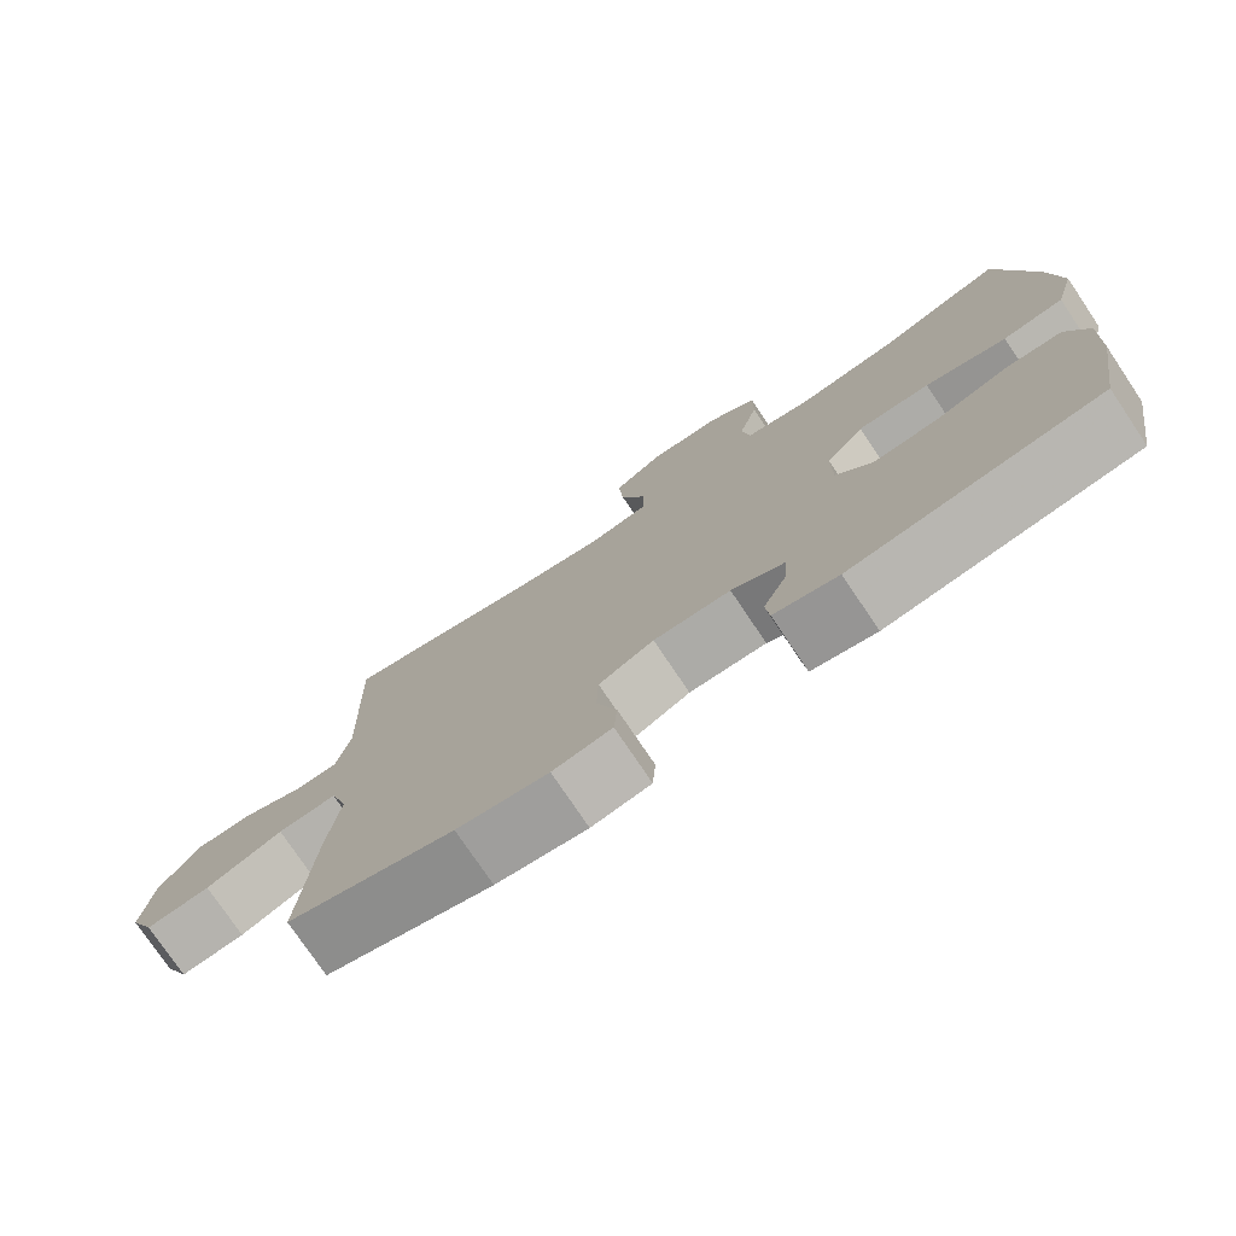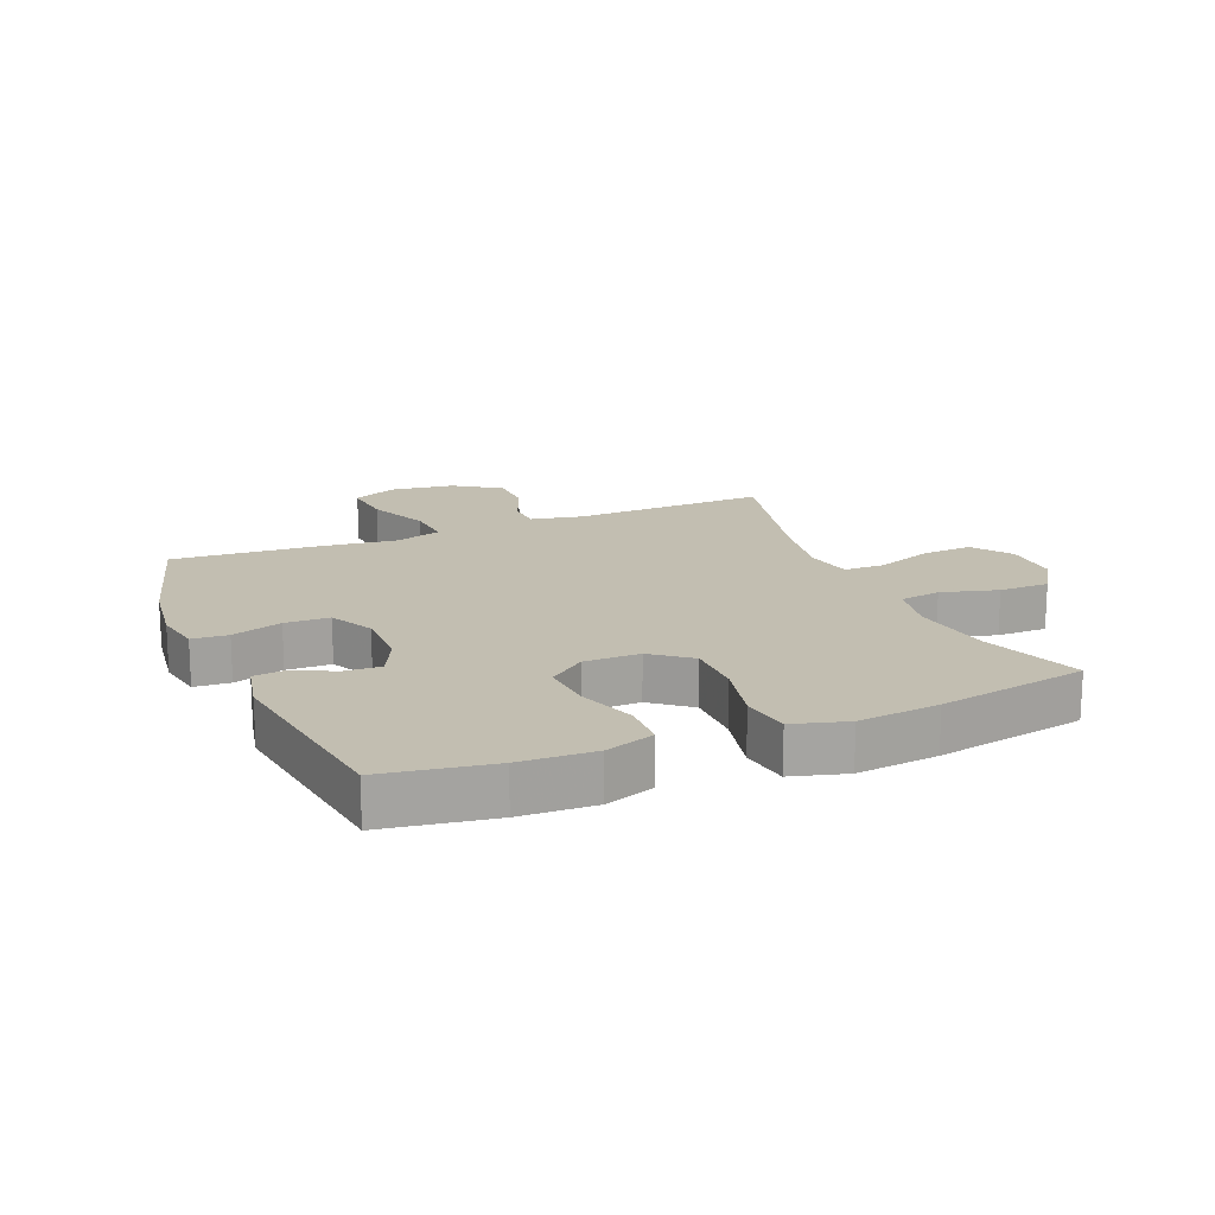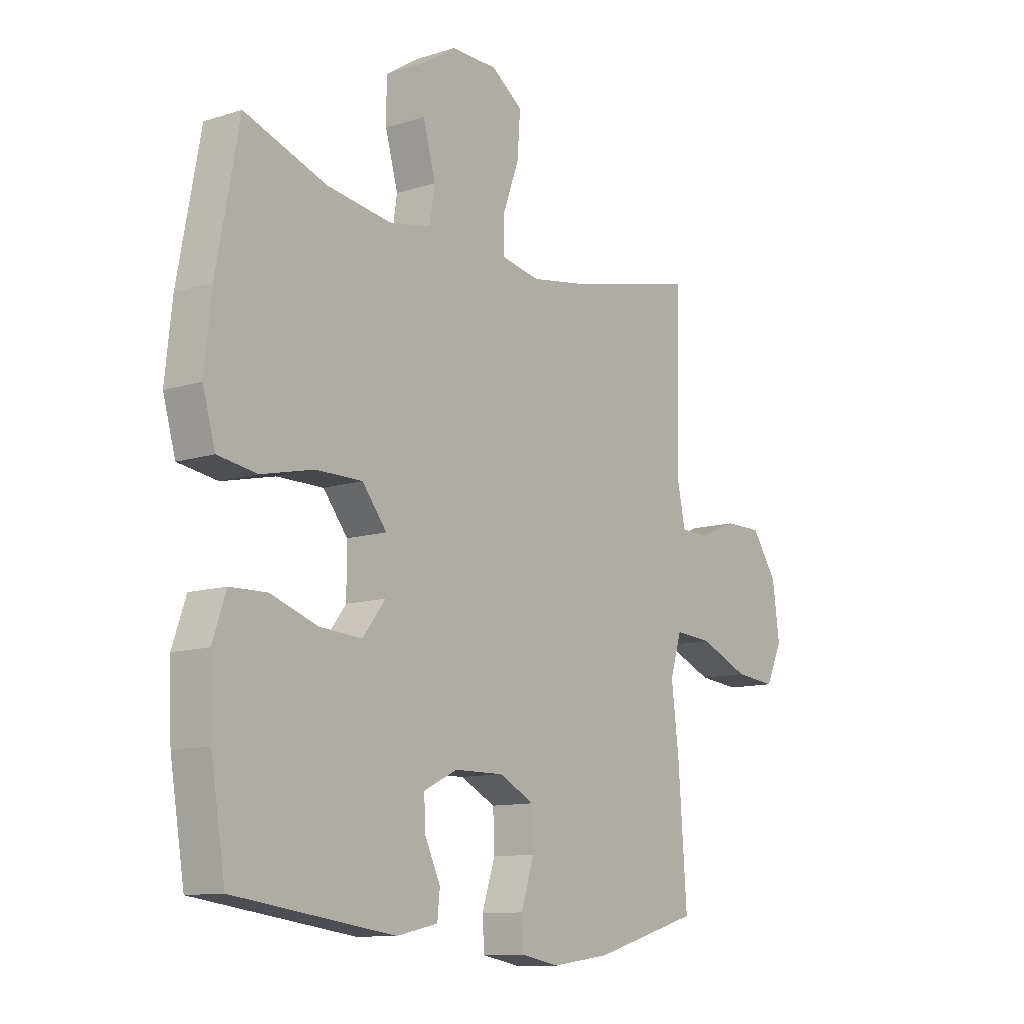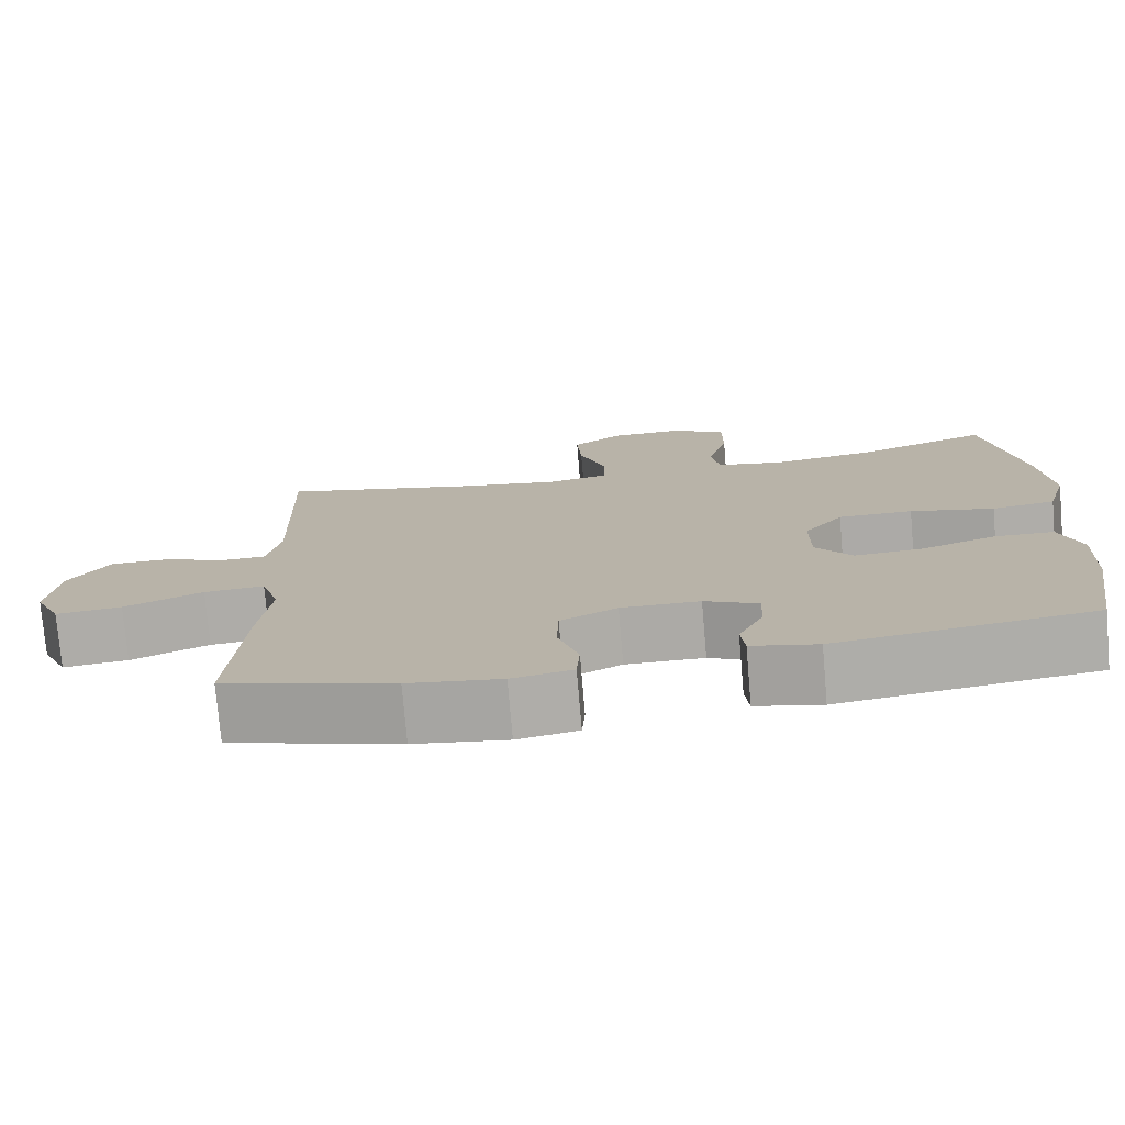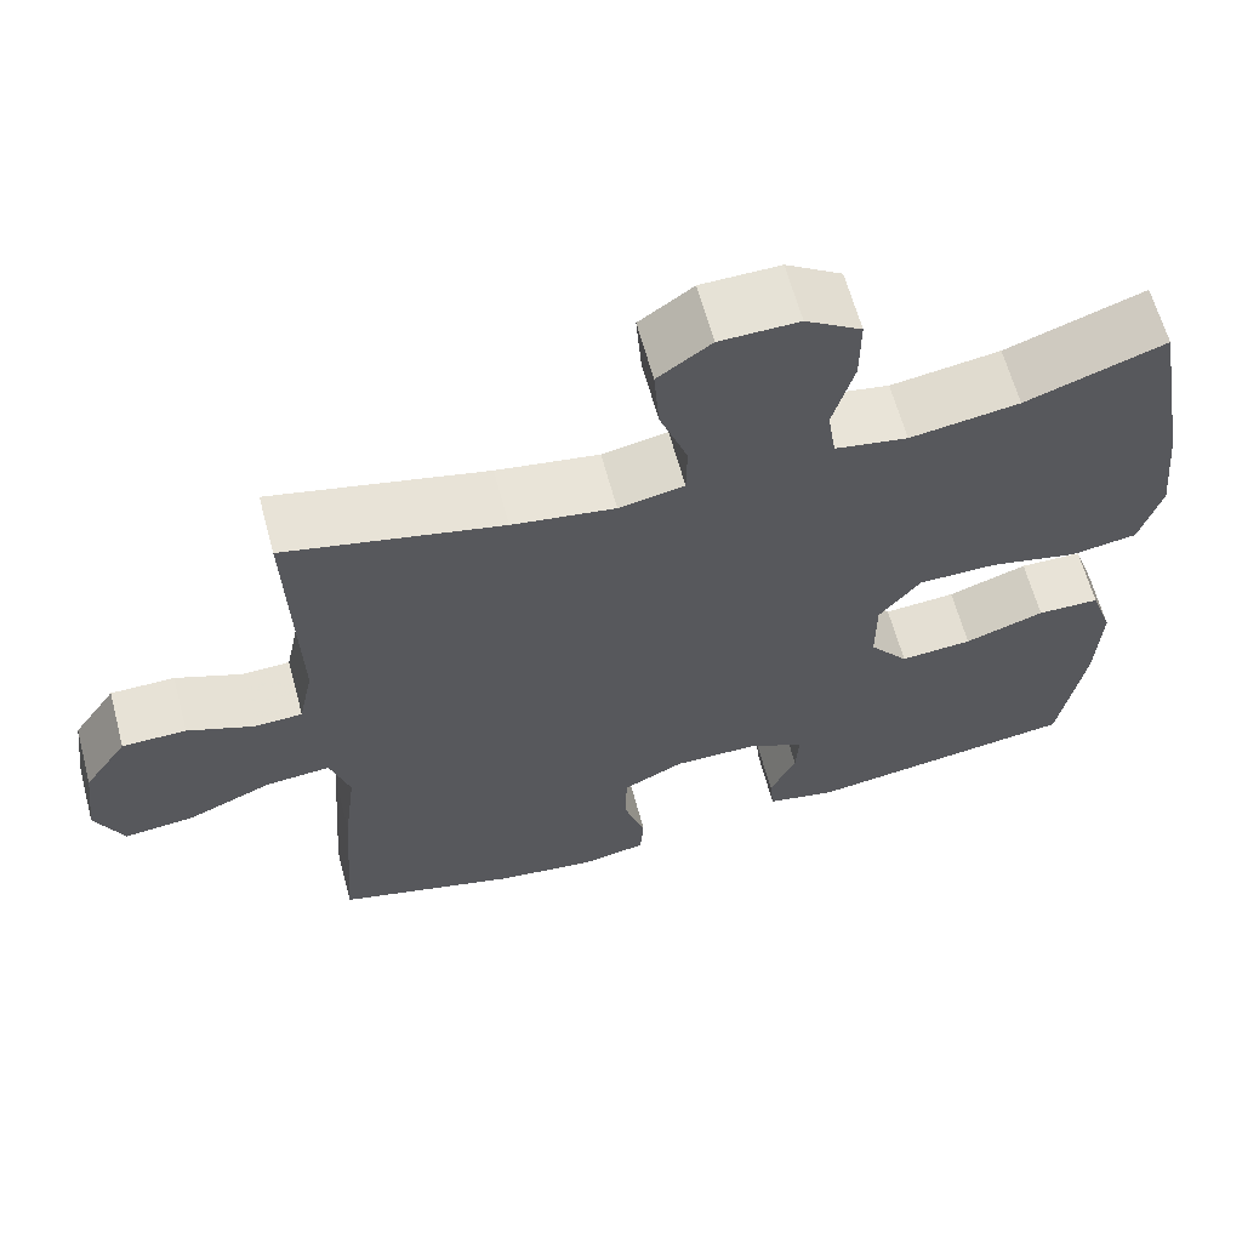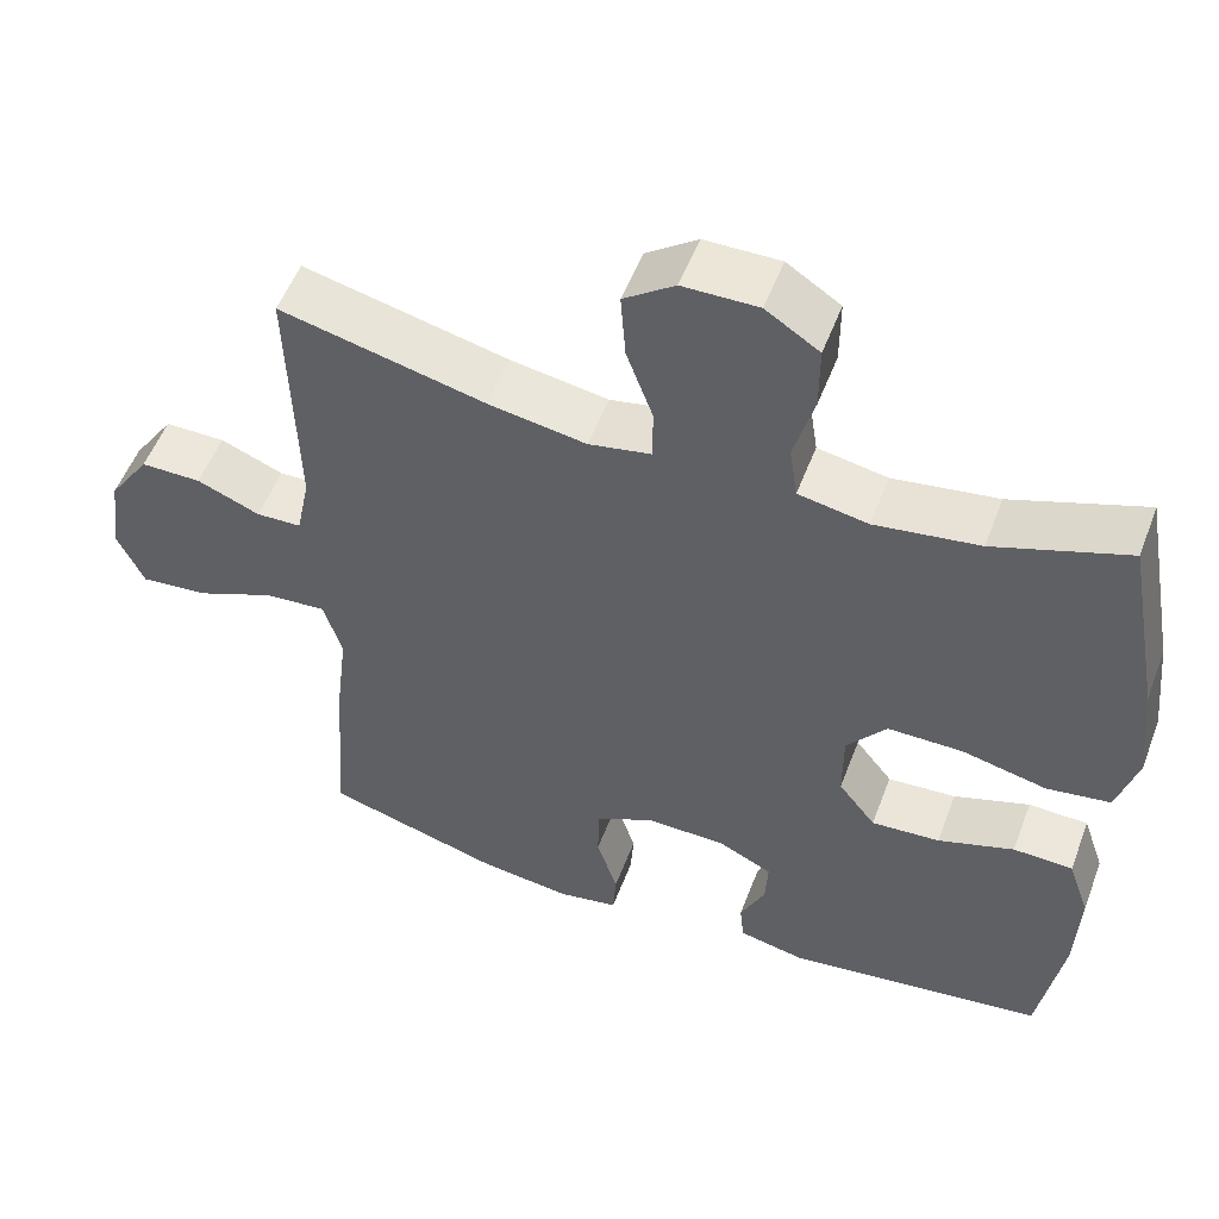
<metadata>
{"format":"obj","ext":"obj","renderer":"f3d","projection":"perspective","resolution":1024,"background":"white","views":[{"elev":-76.6,"azim":-146.1,"up":"+Z"},{"elev":17.1,"azim":-112.7,"up":"+Y"},{"elev":-11.2,"azim":-52.1,"up":"+Z"},{"elev":-76.1,"azim":-175.1,"up":"+Z"},{"elev":63.4,"azim":164.9,"up":"+Z"},{"elev":53.4,"azim":-159.4,"up":"+Z"}]}
</metadata>
<code>
v -0.5 0.07 0.5
v -0.336 0.07 0.442
v -0.207 0.07 0.423
v -0.121 0.07 0.439
v -0.111 0.07 0.505
v -0.136 0.07 0.596
v -0.136 0.07 0.677
v -0.07 0.07 0.72
v 0.023 0.07 0.719
v 0.086 0.07 0.674
v 0.08 0.07 0.591
v 0.047 0.07 0.5
v 0.048 0.07 0.435
v 0.125 0.07 0.42
v 0.246 0.07 0.44
v 0.5 0.07 0.5
v 0.491 0.07 0.184
v 0.508 0.07 0.101
v 0.564 0.07 0.099
v 0.642 0.07 0.131
v 0.717 0.07 0.131
v 0.768 0.07 0.056
v 0.782 0.07 -0.049
v 0.749 0.07 -0.12
v 0.666 0.07 -0.112
v 0.567 0.07 -0.07
v 0.491 0.07 -0.064
v 0.468 0.07 -0.139
v 0.483 0.07 -0.262
v 0.5 0.07 -0.5
v 0.286 0.07 -0.562
v 0.169 0.07 -0.578
v 0.093 0.07 -0.564
v 0.089 0.07 -0.506
v 0.115 0.07 -0.425
v 0.113 0.07 -0.353
v 0.042 0.07 -0.317
v -0.057 0.07 -0.318
v -0.125 0.07 -0.351
v -0.122 0.07 -0.41
v -0.091 0.07 -0.476
v -0.096 0.07 -0.526
v -0.179 0.07 -0.544
v -0.5 0.07 -0.5
v -0.529 0.07 -0.324
v -0.534 0.07 -0.203
v -0.507 0.07 -0.124
v -0.433 0.07 -0.122
v -0.339 0.07 -0.154
v -0.254 0.07 -0.16
v -0.208 0.07 -0.101
v -0.208 0.07 -0.011
v -0.257 0.07 0.051
v -0.35 0.07 0.051
v -0.455 0.07 0.027
v -0.534 0.07 0.039
v -0.559 0.07 0.127
v -0.545 0.07 0.258
v -0.5 0 0.5
v -0.336 0 0.442
v -0.207 0 0.423
v -0.121 0 0.439
v -0.111 0 0.505
v -0.136 0 0.596
v -0.136 0 0.677
v -0.07 0 0.72
v 0.023 0 0.719
v 0.086 0 0.674
v 0.08 0 0.591
v 0.047 0 0.5
v 0.048 0 0.435
v 0.125 0 0.42
v 0.246 0 0.44
v 0.5 0 0.5
v 0.491 0 0.184
v 0.508 0 0.101
v 0.564 0 0.099
v 0.642 0 0.131
v 0.717 0 0.131
v 0.768 0 0.056
v 0.782 0 -0.049
v 0.749 0 -0.12
v 0.666 0 -0.112
v 0.567 0 -0.07
v 0.491 0 -0.064
v 0.468 0 -0.139
v 0.483 0 -0.262
v 0.5 0 -0.5
v 0.286 0 -0.562
v 0.169 0 -0.578
v 0.093 0 -0.564
v 0.089 0 -0.506
v 0.115 0 -0.425
v 0.113 0 -0.353
v 0.042 0 -0.317
v -0.057 0 -0.318
v -0.125 0 -0.351
v -0.122 0 -0.41
v -0.091 0 -0.476
v -0.096 0 -0.526
v -0.179 0 -0.544
v -0.5 0 -0.5
v -0.529 0 -0.324
v -0.534 0 -0.203
v -0.507 0 -0.124
v -0.433 0 -0.122
v -0.339 0 -0.154
v -0.254 0 -0.16
v -0.208 0 -0.101
v -0.208 0 -0.011
v -0.257 0 0.051
v -0.35 0 0.051
v -0.455 0 0.027
v -0.534 0 0.039
v -0.559 0 0.127
v -0.545 0 0.258
f 57 58 1 2
f 54 55 56 57
f 53 54 57 2
f 52 53 2 3
f 51 52 3 4
f 46 47 48 49
f 46 49 50
f 45 46 50
f 44 45 50
f 43 44 50 51
f 40 41 42 43
f 39 40 43 51
f 32 33 34 35
f 32 35 36
f 31 32 36
f 28 29 30 31
f 27 28 31 36
f 23 24 25 26
f 23 26 27
f 22 23 27
f 19 20 21 22
f 18 19 22 27
f 17 18 27 36
f 15 16 17 36
f 9 10 11 12
f 9 12 13
f 8 9 13
f 5 6 7 8
f 4 5 8 13
f 38 39 51 4
f 14 15 36 37
f 14 37 38
f 4 13 14 38
f 60 59 116 115
f 115 114 113 112
f 60 115 112 111
f 61 60 111 110
f 62 61 110 109
f 107 106 105 104
f 108 107 104
f 108 104 103
f 108 103 102
f 109 108 102 101
f 101 100 99 98
f 109 101 98 97
f 93 92 91 90
f 94 93 90
f 94 90 89
f 89 88 87 86
f 94 89 86 85
f 84 83 82 81
f 85 84 81
f 85 81 80
f 80 79 78 77
f 85 80 77 76
f 94 85 76 75
f 94 75 74 73
f 70 69 68 67
f 71 70 67
f 71 67 66
f 66 65 64 63
f 71 66 63 62
f 62 109 97 96
f 95 94 73 72
f 96 95 72
f 96 72 71 62
f 1 59 60 2
f 2 60 61 3
f 3 61 62 4
f 4 62 63 5
f 5 63 64 6
f 6 64 65 7
f 7 65 66 8
f 8 66 67 9
f 9 67 68 10
f 10 68 69 11
f 11 69 70 12
f 12 70 71 13
f 13 71 72 14
f 14 72 73 15
f 15 73 74 16
f 16 74 75 17
f 17 75 76 18
f 18 76 77 19
f 19 77 78 20
f 20 78 79 21
f 21 79 80 22
f 22 80 81 23
f 23 81 82 24
f 24 82 83 25
f 25 83 84 26
f 26 84 85 27
f 27 85 86 28
f 28 86 87 29
f 29 87 88 30
f 30 88 89 31
f 31 89 90 32
f 32 90 91 33
f 33 91 92 34
f 34 92 93 35
f 35 93 94 36
f 36 94 95 37
f 37 95 96 38
f 38 96 97 39
f 39 97 98 40
f 40 98 99 41
f 41 99 100 42
f 42 100 101 43
f 43 101 102 44
f 44 102 103 45
f 45 103 104 46
f 46 104 105 47
f 47 105 106 48
f 48 106 107 49
f 49 107 108 50
f 50 108 109 51
f 51 109 110 52
f 52 110 111 53
f 53 111 112 54
f 54 112 113 55
f 55 113 114 56
f 56 114 115 57
f 57 115 116 58
f 58 116 59 1

</code>
